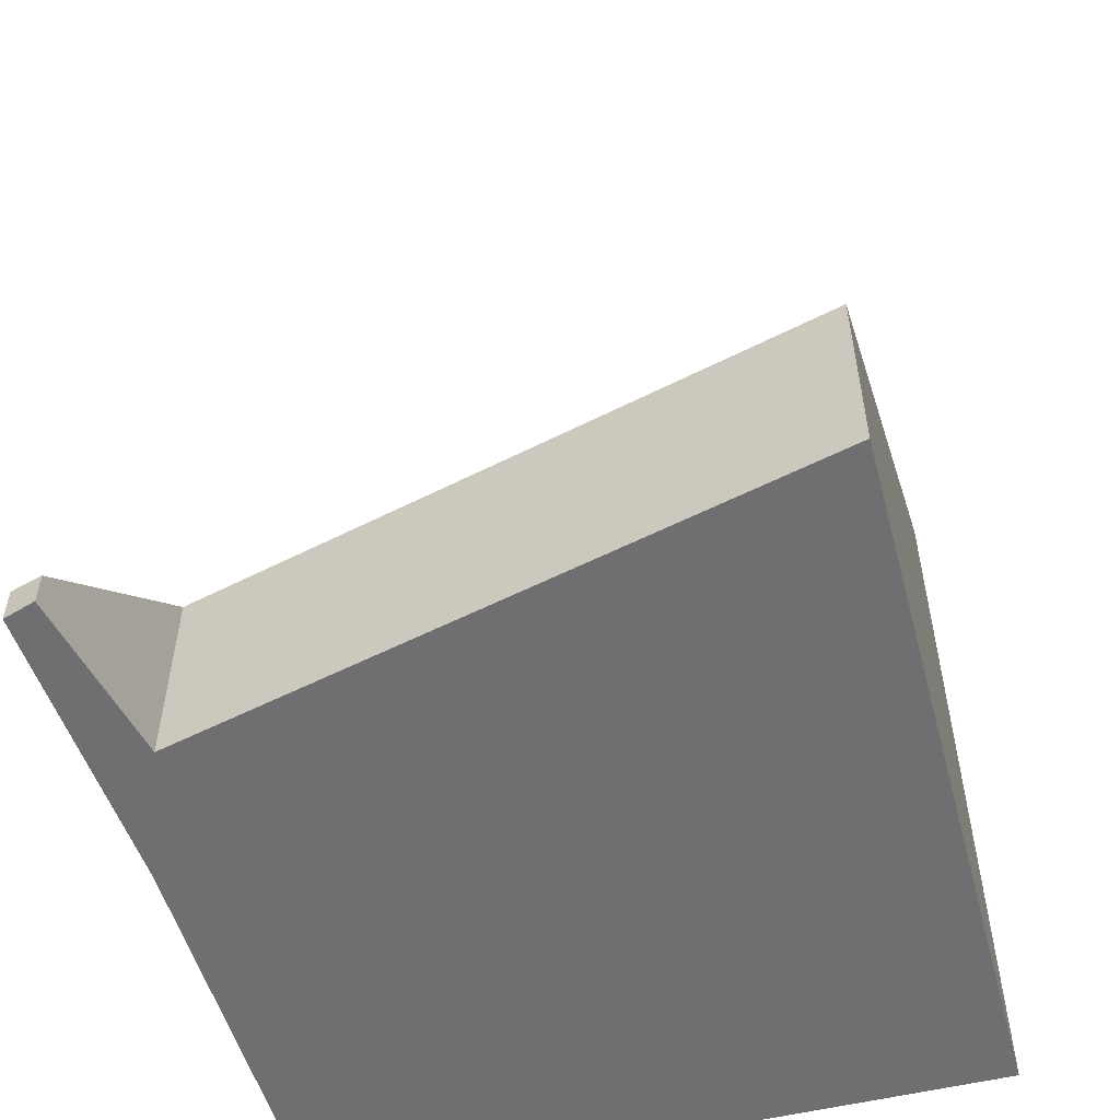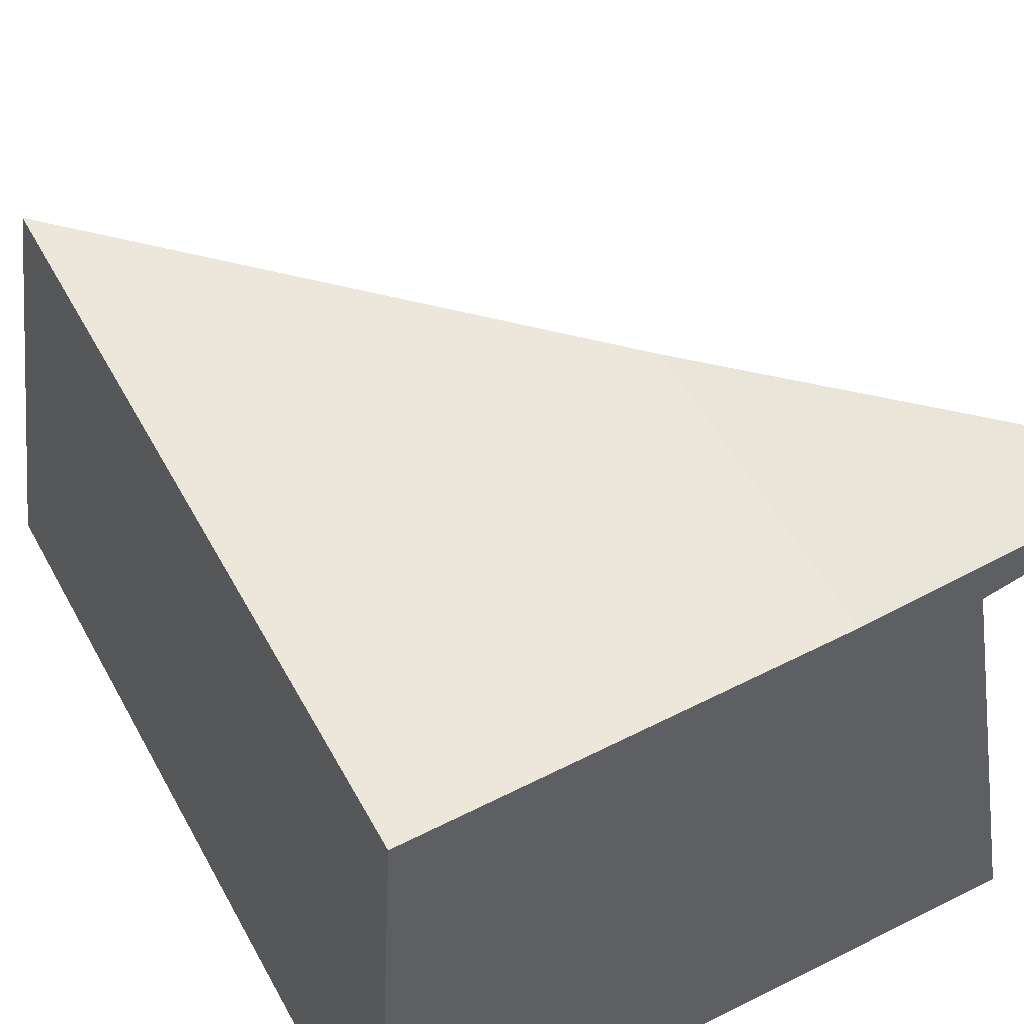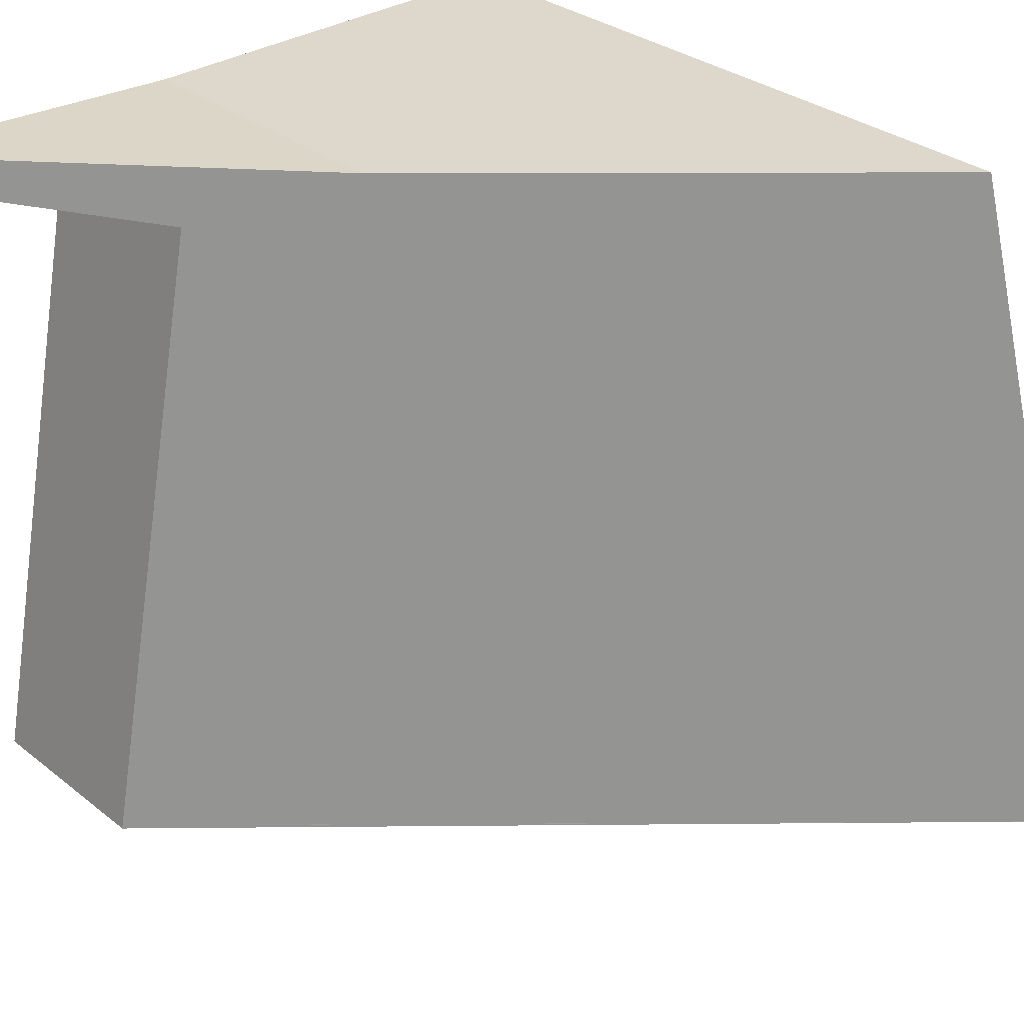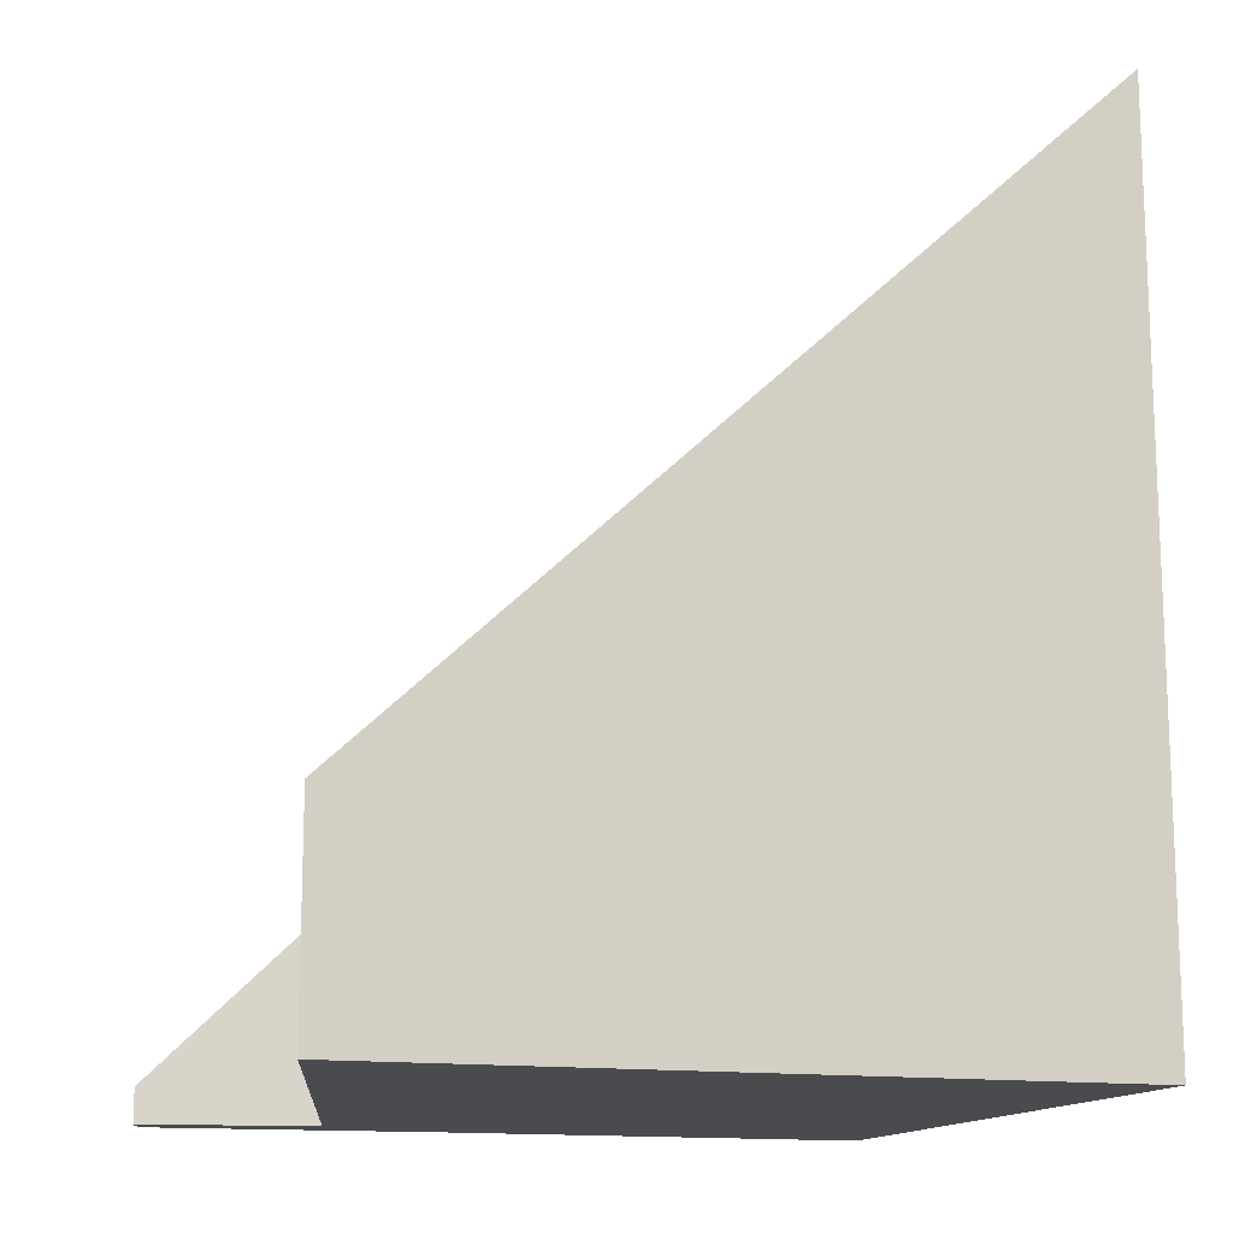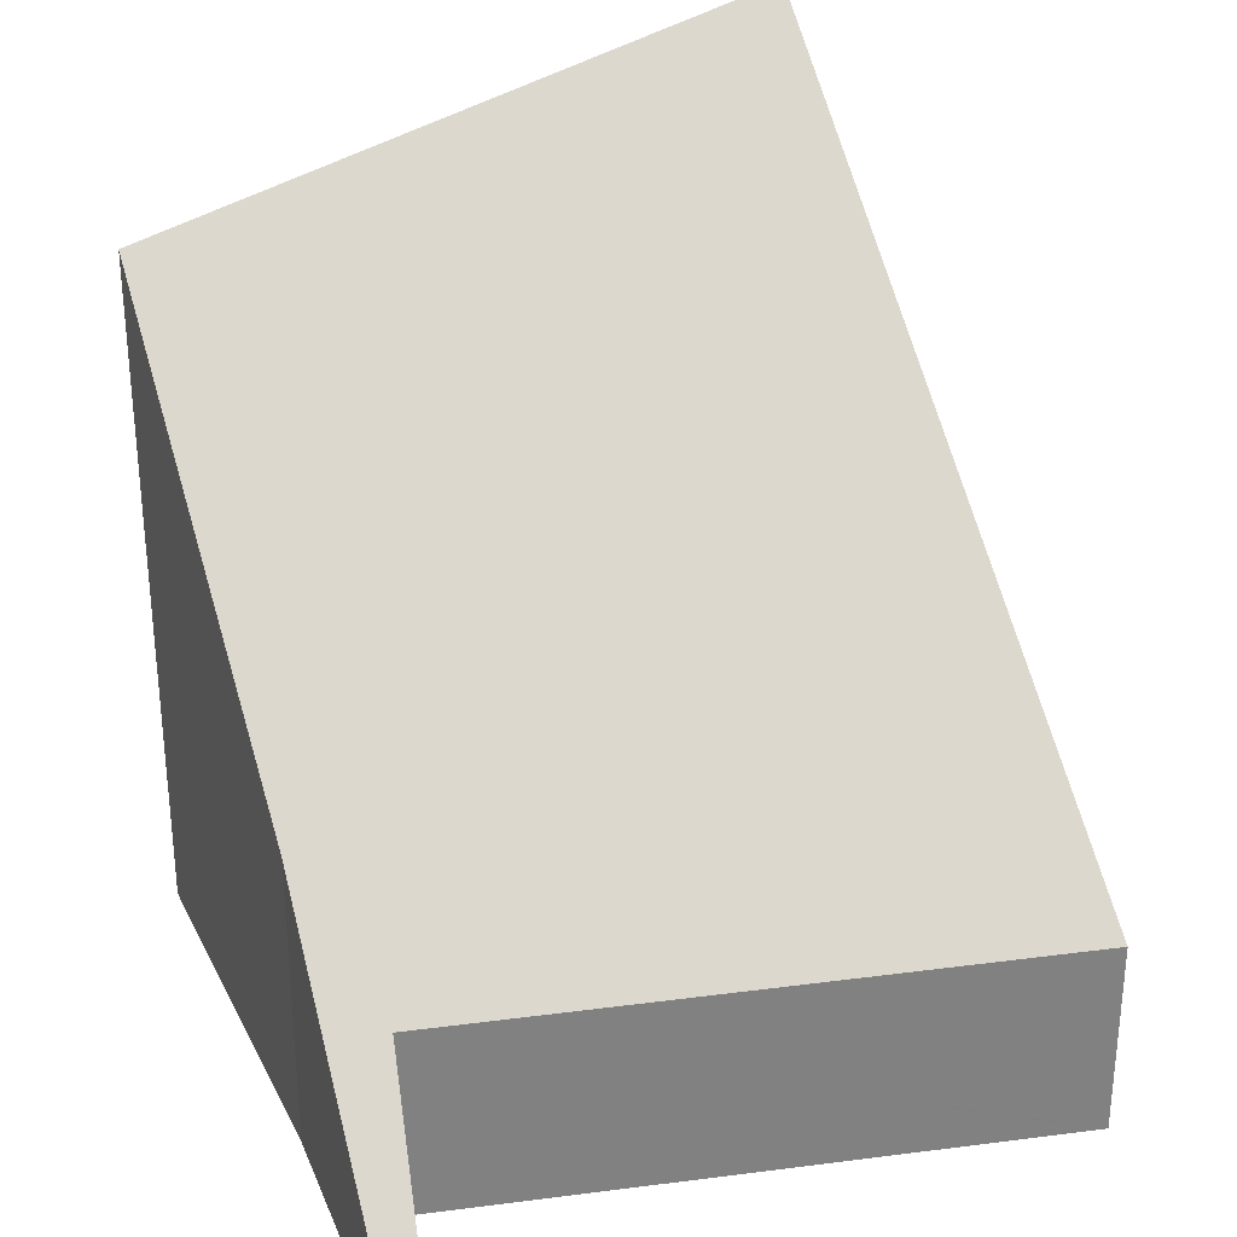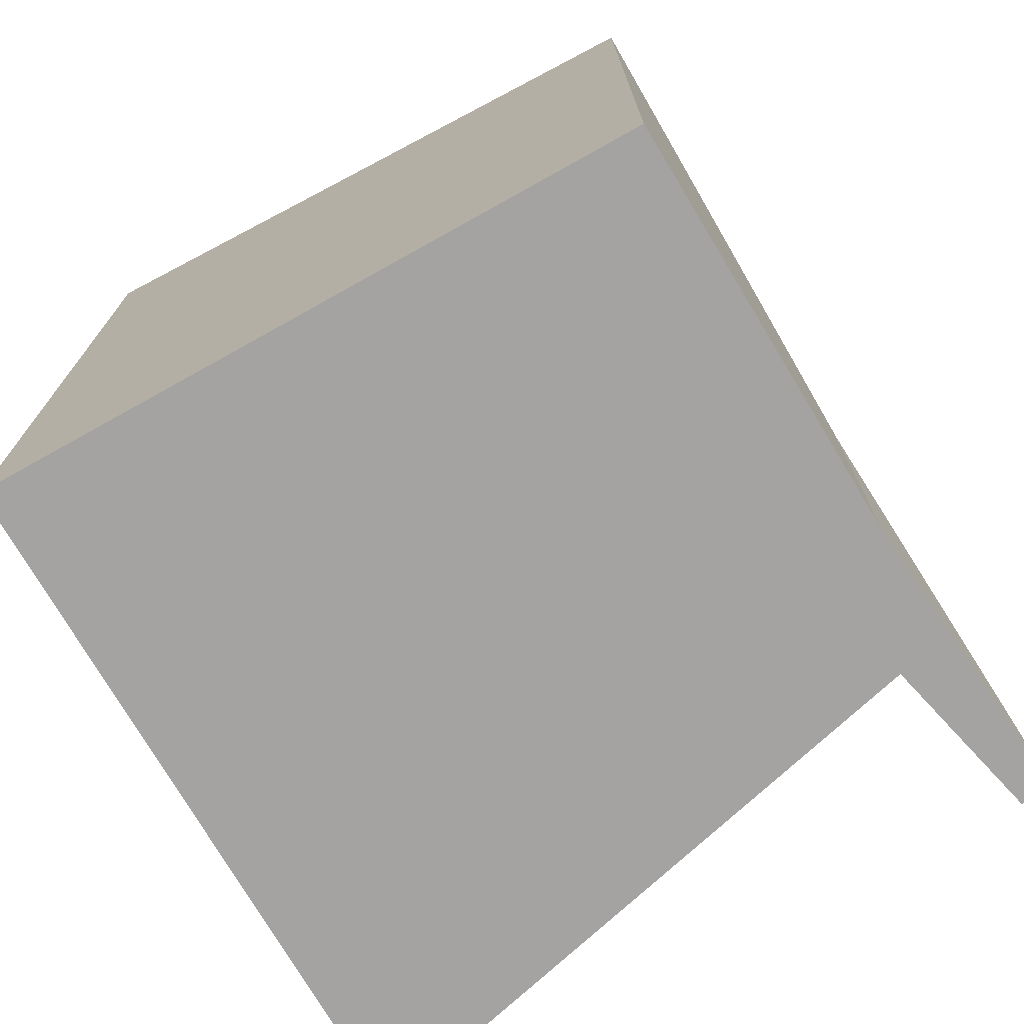
<metadata>
{"format":"obj","ext":"obj","renderer":"f3d","projection":"perspective","resolution":1024,"background":"white","views":[{"elev":-54.7,"azim":107.3,"up":"+Y"},{"elev":55.8,"azim":-28.6,"up":"+Z"},{"elev":30.6,"azim":138.6,"up":"+Z"},{"elev":-14.1,"azim":164.9,"up":"+Y"},{"elev":29.9,"azim":68.4,"up":"+Y"},{"elev":-73.1,"azim":-57.7,"up":"+Y"}]}
</metadata>
<code>
v  6.977 0.345 6.229
v  5.457 1.886 5.641
v  4.264 2.915 6.143
v  7.057 0.325 5.933
v  0.737 6.223 6.215
v  0.14 7.467 2.577
v  0.337 6.598 6.223
v  6.607 1.906 -0.248
v  0 8.081 4.948e-16
v  0.658 7.467 -0.028
v  5.819 2.648 -0.249
v  6.614 1.906 -0.283
v  6.614 1.733e-17 -0.283
v  6.607 1.519e-17 -0.248
v  5.457 -3.454e-16 5.641
v  6.977 -3.814e-16 6.229
v  7.057 -3.633e-16 5.933
v  5.819 1.525e-17 -0.249
v  0.658 1.715e-18 -0.028
v  0 0 0
v  0.337 -3.81e-16 6.223
v  0.14 -1.578e-16 2.577
v  4.264 -3.762e-16 6.143
v  0.737 -3.806e-16 6.215
g defaultobject
f 1 2 3
f 2 1 4
f 5 6 7
f 6 5 3
f 6 3 2
f 6 2 8
f 6 8 9
f 9 8 10
f 10 8 11
f 11 8 12
f 8 13 12
f 13 8 2
f 13 2 14
f 14 2 15
f 16 4 1
f 4 16 17
f 13 11 12
f 11 13 10
f 10 13 18
f 10 18 19
f 10 19 9
f 9 19 20
f 4 15 2
f 15 4 17
f 20 6 9
f 6 20 7
f 7 20 21
f 21 20 22
f 21 5 7
f 5 21 3
f 3 21 23
f 23 21 24
f 23 1 3
f 1 23 16
f 22 24 21
f 24 22 23
f 23 22 20
f 23 20 19
f 23 19 18
f 23 18 15
f 15 18 14
f 14 18 13
f 15 16 23
f 16 15 17

</code>
